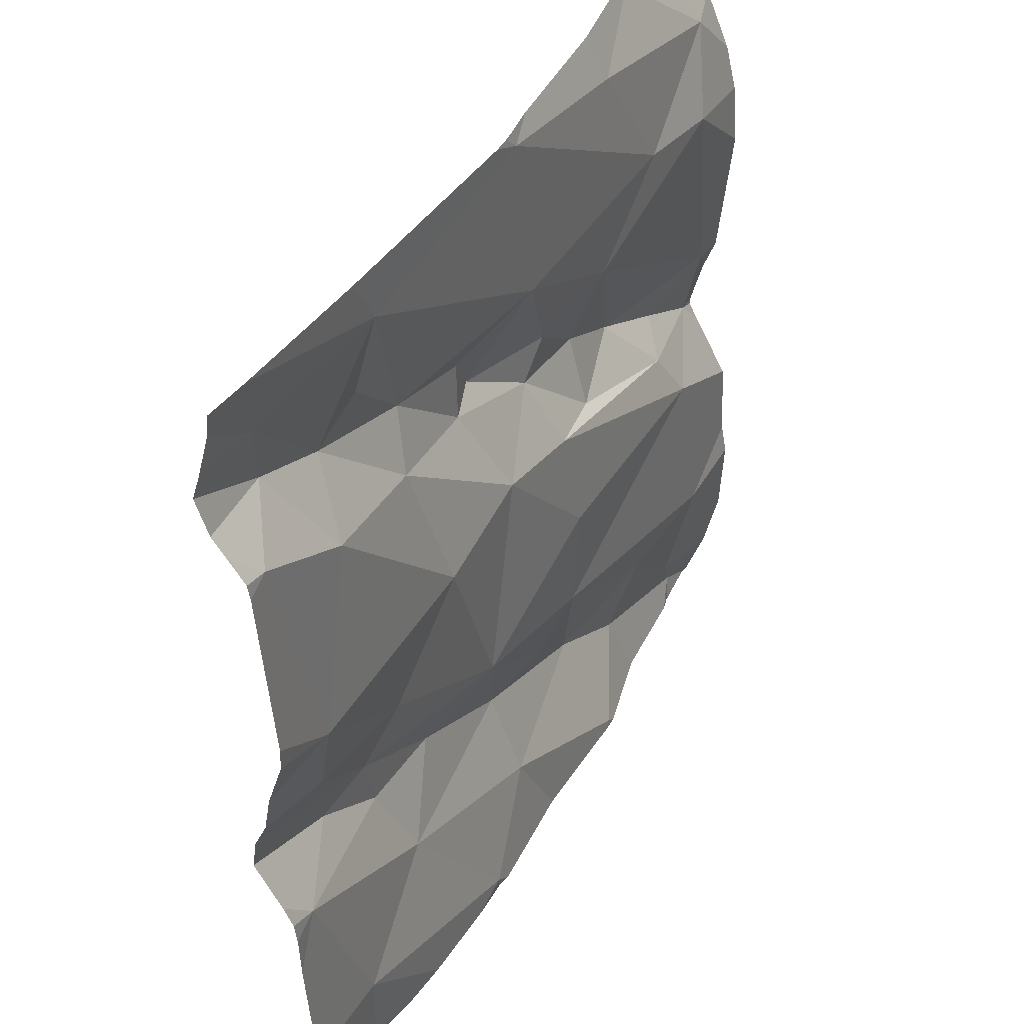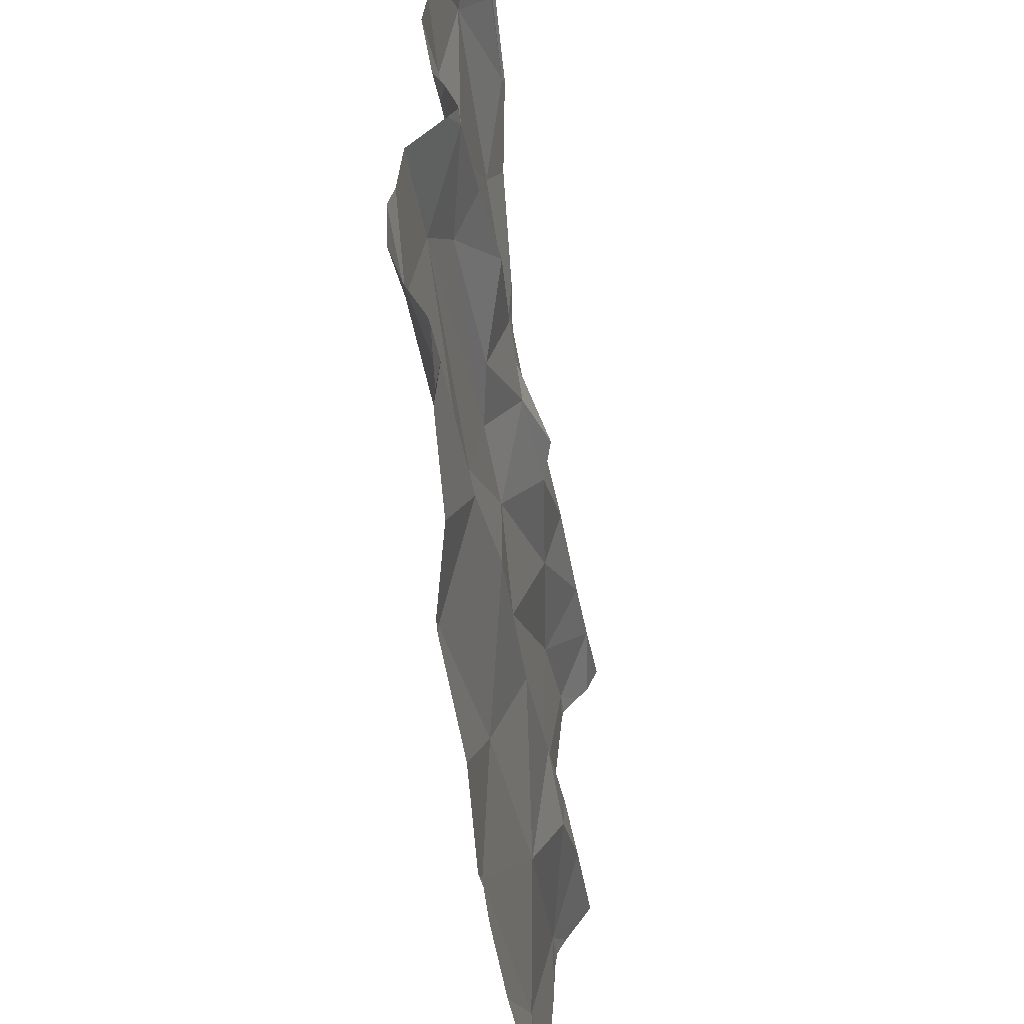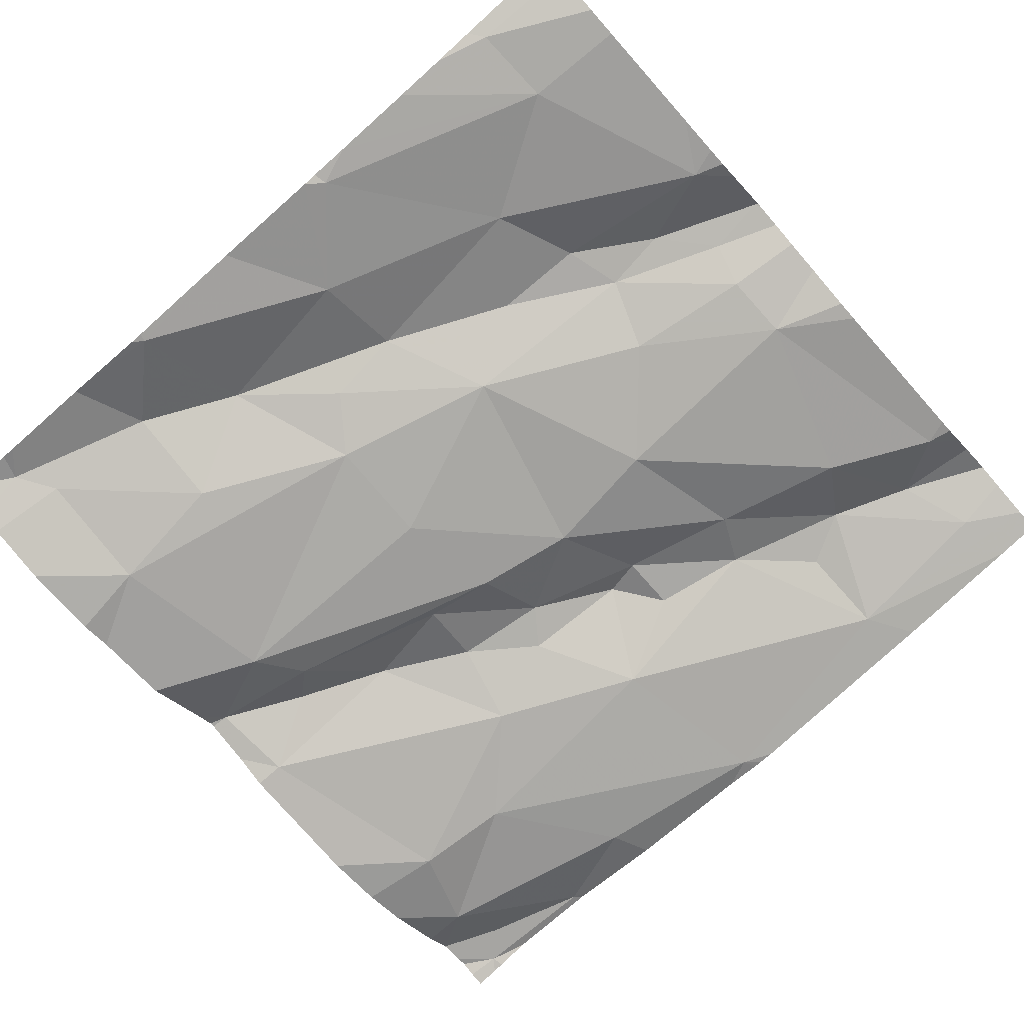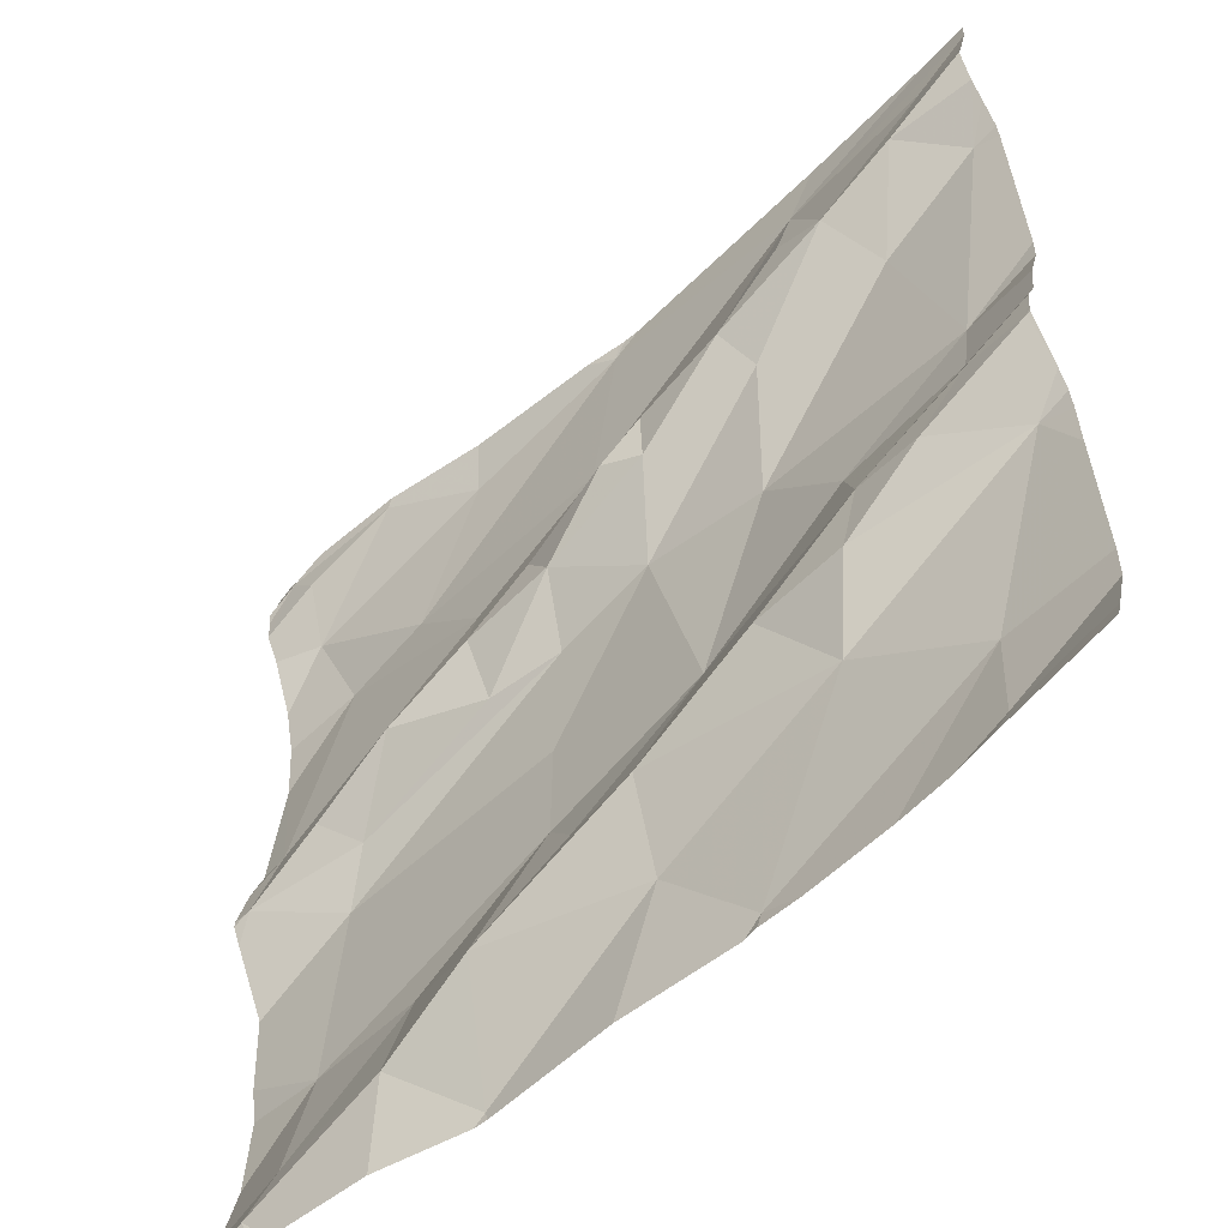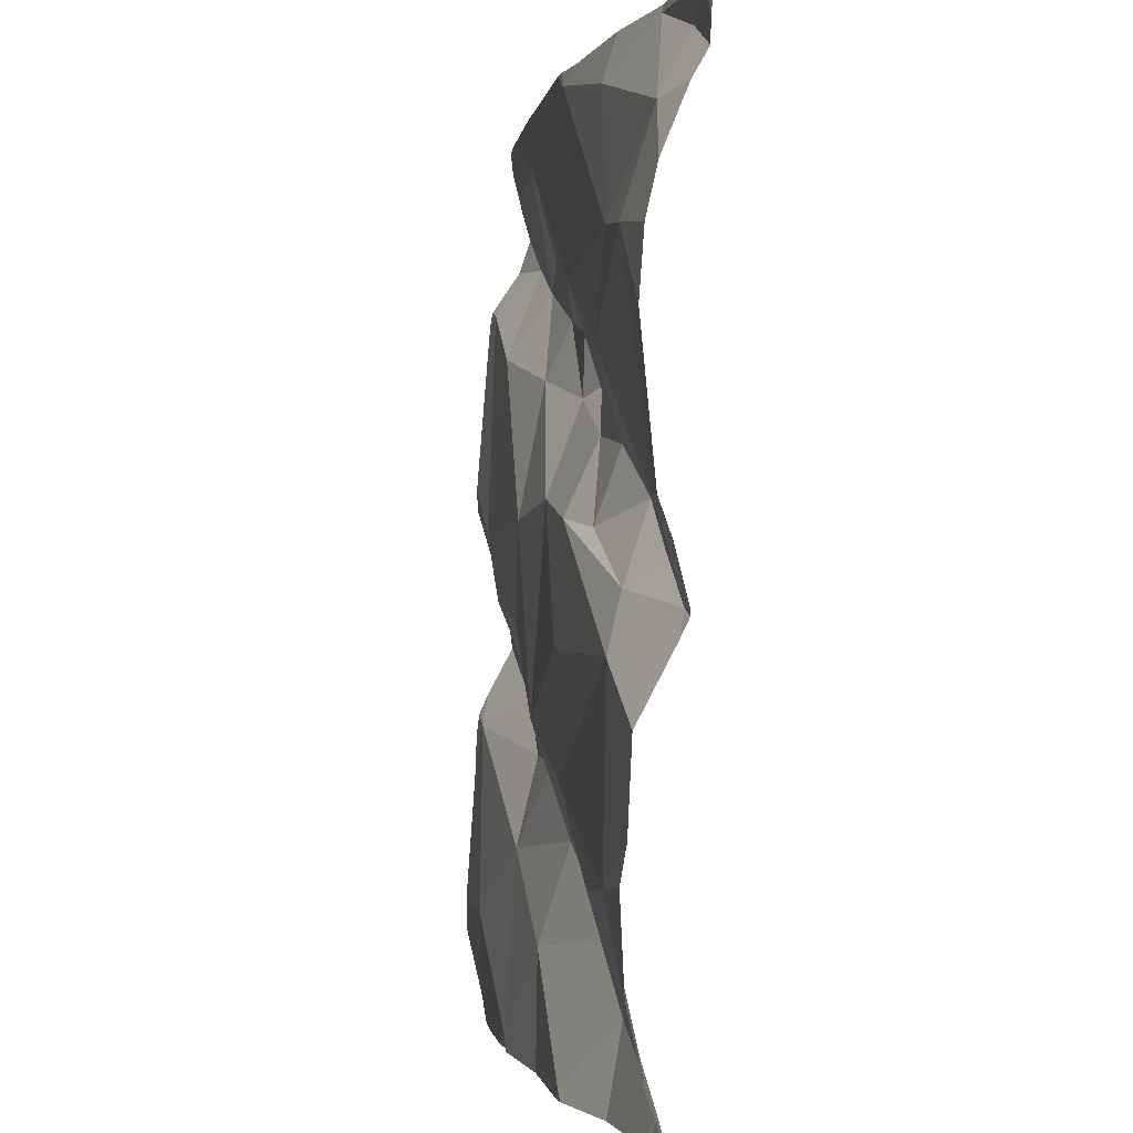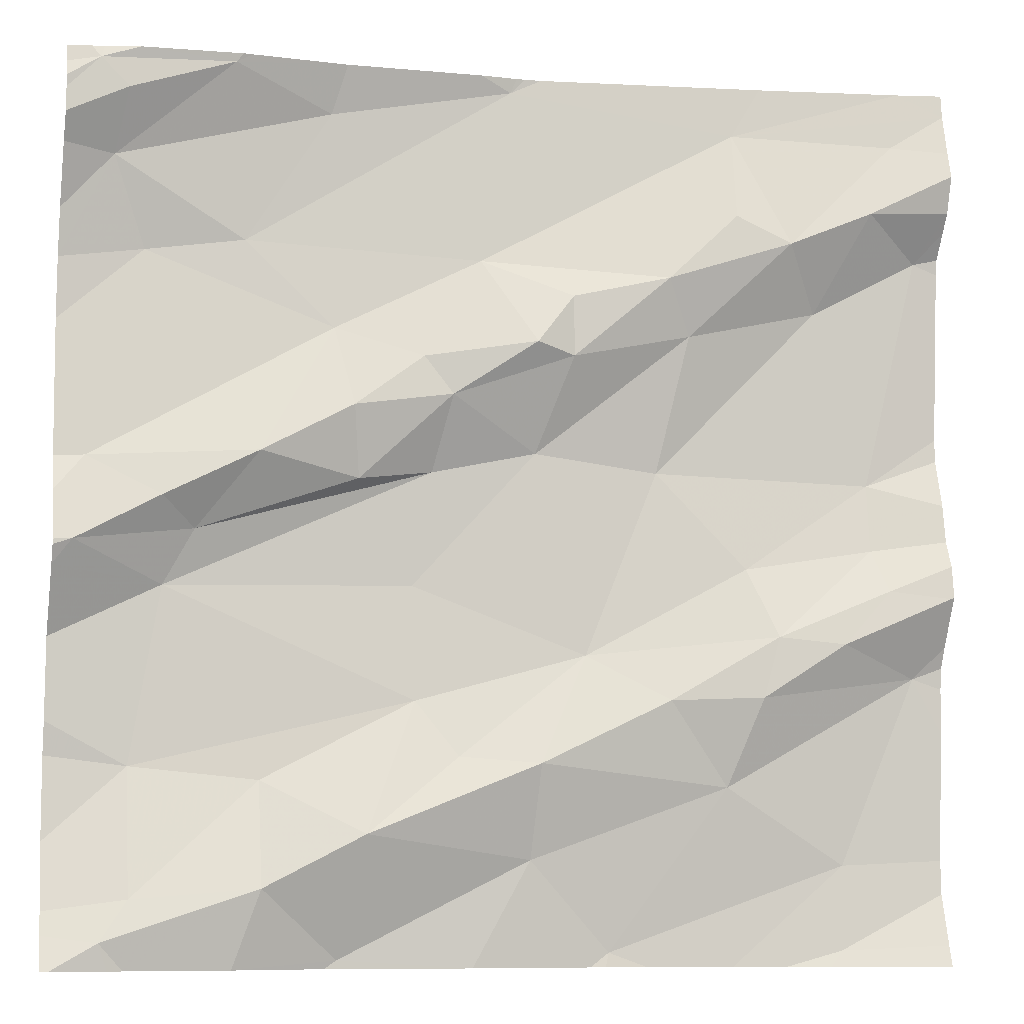
<metadata>
{"format":"obj","ext":"obj","renderer":"f3d","projection":"perspective","resolution":1024,"background":"white","views":[{"elev":42.0,"azim":113.3,"up":"+Y"},{"elev":-58.6,"azim":-87.1,"up":"+Y"},{"elev":-70.7,"azim":41.4,"up":"+Z"},{"elev":-55.5,"azim":39.0,"up":"+Y"},{"elev":-1.0,"azim":-105.0,"up":"+Y"},{"elev":-8.5,"azim":-15.0,"up":"+Y"}]}
</metadata>
<code>
v -39.39 268.8 503.4
v -40.23 268.5 503.3
v -39.39 268.9 503.4
v -40.33 268.5 503.3
v -40.13 268.3 503.3
v -40.26 268.2 503.3
v -40.26 268.3 503.2
v -39.39 268.9 503.4
v -39.39 269 503.4
v -40.2 268.5 503.3
v -40.24 268.6 503.3
v -40.14 268.6 503.3
v -39.39 268.5 503.4
v -40.28 269 503.3
v -40.31 269 503.3
v -40.17 269 503.3
v -39.39 268.5 503.4
v -39.39 268.5 503.4
v -39.39 268.6 503.4
v -40.31 268.6 503.3
v -40.26 268.8 503.3
v -39.39 268.5 503.4
v -40.13 268.2 503.3
v -40.31 269 503.3
v -40.29 268.1 503.3
v -40.27 269 503.3
v -40.06 268.8 503.3
v -39.39 268.9 503.4
v -39.39 268.9 503.4
v -40.29 268.9 503.3
v -40.06 269 503.3
v -40.15 268.9 503.3
v -39.58 268.4 503.4
v -39.61 268.5 503.3
v -39.47 268.5 503.4
v -40.04 268.1 503.3
v -40.02 268.2 503.3
v -39.97 268.4 503.3
v -39.56 268.1 503.3
v -39.45 269 503.4
v -39.63 269 503.4
v -39.85 268.7 503.4
v -39.81 268.7 503.4
v -39.94 268.7 503.3
v -39.52 268.1 503.3
v -39.76 268.1 503.3
v -39.42 268.9 503.4
v -40.04 268.7 503.3
v -39.97 268.7 503.3
v -40.03 268.6 503.3
v -39.95 268.6 503.3
v -39.48 268.9 503.4
v -39.5 268.1 503.3
v -39.78 268.4 503.3
v -39.84 268.3 503.3
v -39.92 268.3 503.3
v -39.46 268.5 503.4
v -39.9 268.1 503.3
v -40.06 268.1 503.3
v -40.28 268.1 503.3
v -40.04 268.1 503.3
v -39.4 268.5 503.4
v -39.47 268.6 503.3
v -39.77 268.1 503.3
v -39.9 268.8 503.3
v -39.87 269 503.3
v -39.43 268.4 503.3
v -40.26 268.1 503.3
v -40.15 268.1 503.3
v -39.5 268.2 503.3
v -39.5 268.1 503.3
v -39.84 268.2 503.3
v -39.97 268.5 503.3
v -39.84 268.6 503.3
v -39.75 268.1 503.3
v -40.16 269 503.3
v -39.44 269 503.4
v -39.51 268.4 503.4
v -39.71 268.8 503.4
v -39.81 268.8 503.4
v -39.9 269 503.3
v -39.6 268.4 503.4
v -39.63 268.3 503.3
v -39.7 268.4 503.4
v -39.68 268.8 503.4
v -39.57 268.9 503.4
v -39.53 268.8 503.3
v -39.62 268.1 503.3
v -39.63 268.9 503.4
v -39.71 268.6 503.3
v -39.86 269 503.3
v -39.85 269 503.3
v -39.71 268.1 503.3
v -40.35 268.5 503.3
v -40.35 268.4 503.2
v -40.35 268.2 503.2
v -40.35 268.3 503.2
v -40.35 269 503.3
v -40.35 268.6 503.3
v -40.35 268.5 503.3
v -40.35 268.8 503.3
v -40.35 268.8 503.3
v -40.35 268.6 503.3
v -40.05 269 503.3
v -40.15 269 503.3
v -40.35 268.3 503.2
v -40.35 268.5 503.3
v -40.35 269 503.3
v -40.35 268.9 503.3
v -40.35 269 503.3
v -40.35 269 503.3
v -40.35 268.9 503.3
v -40.35 268.1 503.3
v -40.35 268.2 503.3
v -39.39 268.4 503.4
v -39.39 268.5 503.4
v -39.39 268.2 503.3
v -39.39 268.2 503.3
v -39.39 269 503.4
v -39.39 268.6 503.3
v -39.39 268.7 503.3
v -39.39 268.1 503.4
v -39.84 269 503.3
v -39.39 268.4 503.3
v -39.39 268.4 503.3
v -39.39 268.3 503.3
v -40.34 268.1 503.3
v -40.35 268.1 503.3
v -39.41 268.1 503.4
v -39.39 268.1 503.4
v -39.6 269 503.4
v -40.32 269 503.3
v -40.35 269 503.3
v -39.39 269 503.4
f 2 4 94
f 6 5 7
f 119 40 8
f 11 10 12
f 15 14 16
f 4 20 99
f 118 70 117
f 23 25 68
f 20 21 101
f 133 98 132
f 117 71 122
f 21 20 27
f 2 10 4
f 11 20 4
f 23 6 25
f 12 27 20
f 116 62 115
f 30 14 108
f 32 31 30
f 115 67 124
f 10 11 4
f 16 14 30
f 26 16 76
f 130 122 129
f 21 32 30
f 11 12 20
f 102 30 112
f 7 2 95
f 8 52 29
f 27 32 21
f 113 6 114
f 5 6 23
f 108 15 111
f 31 16 30
f 6 7 96
f 34 33 35
f 23 36 37
f 7 5 38
f 41 40 9
f 43 42 44
f 16 31 104
f 129 122 53
f 49 48 44
f 48 50 44
f 51 44 50
f 5 37 38
f 29 47 3
f 55 54 56
f 57 35 33
f 13 57 22
f 22 62 18
f 19 35 17
f 132 15 24
f 66 65 41
f 62 67 115
f 35 63 34
f 51 50 10
f 70 71 117
f 10 2 51
f 2 7 38
f 36 72 37
f 51 73 74
f 2 73 51
f 70 75 93
f 23 37 5
f 38 73 2
f 57 78 62
f 78 57 33
f 33 34 54
f 32 27 65
f 80 79 65
f 36 23 69
f 72 55 37
f 50 12 10
f 50 48 12
f 83 82 84
f 12 48 27
f 37 56 38
f 54 38 56
f 85 43 74
f 42 49 44
f 42 43 80
f 42 80 65
f 65 79 41
f 87 86 85
f 40 52 8
f 52 40 86
f 131 41 77
f 123 66 41
f 127 25 113
f 79 89 41
f 87 85 90
f 63 47 87
f 71 70 88
f 34 63 90
f 41 89 86
f 86 79 85
f 86 89 79
f 43 85 79
f 79 80 43
f 82 67 78
f 33 82 78
f 72 75 83
f 70 67 83
f 83 84 55
f 92 66 123
f 83 75 70
f 82 33 84
f 90 85 74
f 61 36 59
f 91 66 92
f 67 62 78
f 58 72 36
f 44 74 43
f 87 47 52
f 44 51 74
f 1 63 121
f 55 72 83
f 64 75 72
f 81 66 91
f 64 72 58
f 58 36 61
f 32 65 66
f 104 66 81
f 54 74 73
f 65 27 49
f 54 34 90
f 32 66 31
f 90 74 54
f 54 55 84
f 67 82 83
f 55 56 37
f 63 87 90
f 38 54 73
f 27 48 49
f 65 49 42
f 86 87 52
f 41 86 40
f 67 70 118
f 84 33 54
f 105 16 104
f 123 41 131
f 17 35 13
f 94 4 107
f 95 2 94
f 53 71 45
f 96 7 97
f 104 31 66
f 19 63 35
f 97 7 106
f 18 62 116
f 98 15 132
f 45 71 39
f 22 57 62
f 99 20 103
f 100 4 99
f 101 21 102
f 39 71 88
f 13 35 57
f 102 21 30
f 3 47 28
f 103 20 101
f 59 36 69
f 127 113 128
f 77 41 9
f 29 52 47
f 106 7 95
f 76 16 105
f 107 4 100
f 28 47 1
f 108 14 15
f 109 30 108
f 1 47 63
f 110 15 98
f 88 70 93
f 111 15 110
f 46 75 64
f 112 30 109
f 77 9 134
f 9 40 119
f 113 25 6
f 114 6 96
f 26 15 16
f 120 63 19
f 93 75 46
f 121 63 120
f 122 71 53
f 60 25 127
f 24 15 26
f 69 23 68
f 124 67 125
f 68 25 60
f 125 67 126
f 126 67 118

</code>
